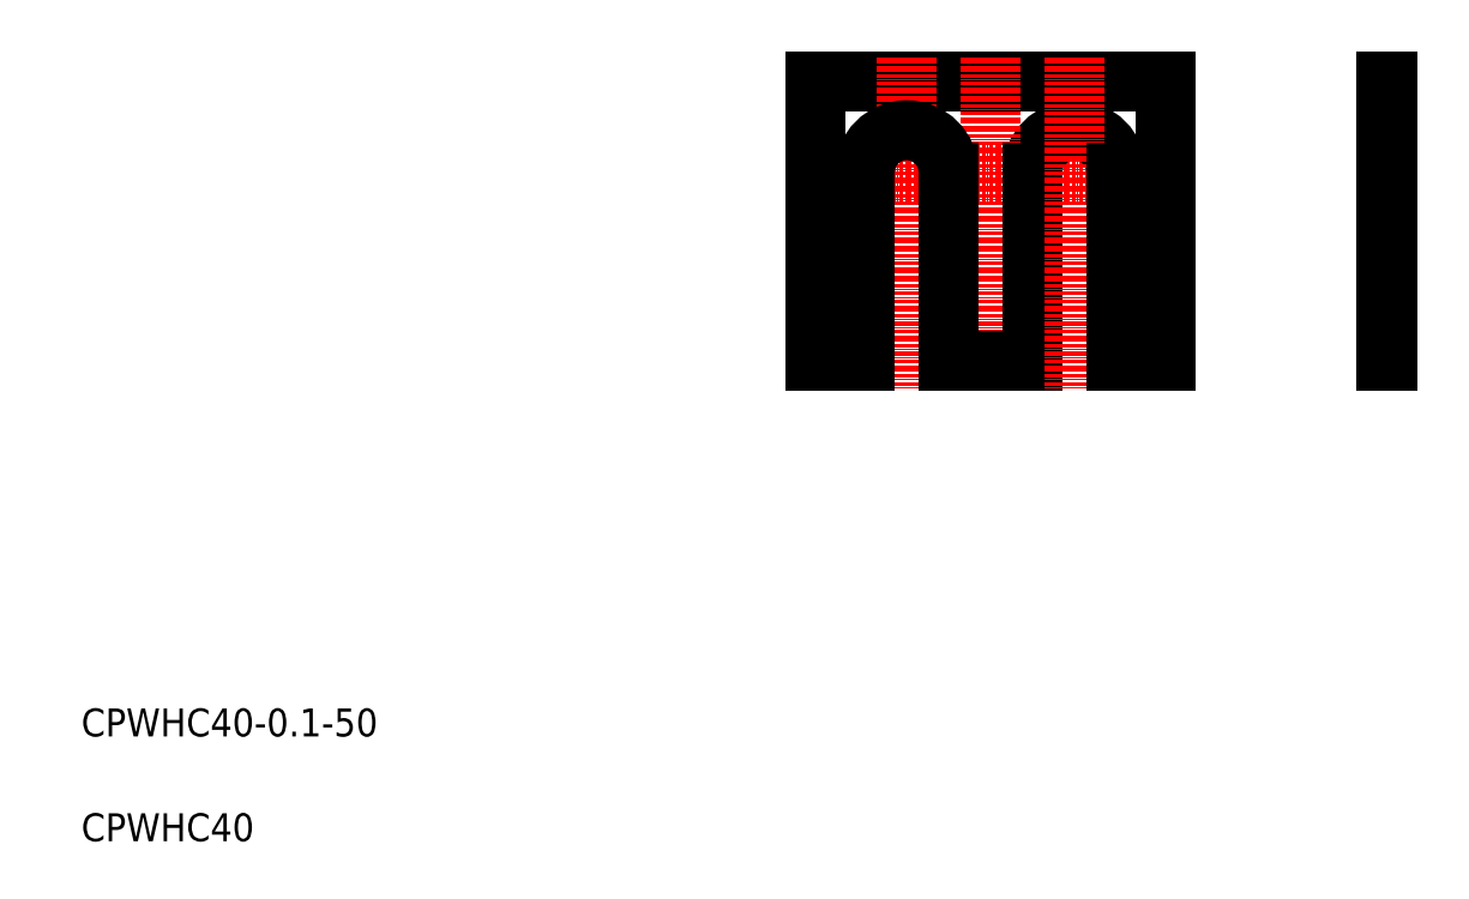
<metadata>
{"format":"dxf","ext":"dxf","renderer":"ezdxf+matplotlib","layout":"modelspace","background":"white","min_lineweight":24,"dpi":150}
</metadata>
<code>
0
SECTION
2
ENTITIES
0
LINE
8
CENTER
10
168.6
20
105.8
30
0
11
112.2
21
105.8
31
0
0
ARC
8
0
10
152.1
20
105.8
30
0
40
6
50
0
51
180
0
LINE
8
0
10
115.1
20
118.8
30
0
11
165.1
21
118.8
31
0
0
LINE
8
CENTER
10
140.1
20
122.2
30
0
11
140.1
21
74.8
31
0
0
LINE
8
CENTER
10
128.1
20
122.2
30
0
11
128.1
21
74.8
31
0
0
LINE
8
0
10
146.1
20
78.76
30
0
11
146.1
21
105.8
31
0
0
LINE
8
0
10
134.1
20
78.76
30
0
11
134.1
21
105.8
31
0
0
LINE
8
0
10
122.1
20
78.76
30
0
11
122.1
21
105.8
31
0
0
LINE
8
0
10
115.1
20
78.76
30
0
11
115.1
21
118.8
31
0
0
TEXT
8
0
10
10
20
25
30
0
40
4
1
CPWHC40-0.1-50
0
TEXT
8
0
10
10
20
10
30
0
40
4
1
CPWHC40
0
LINE
8
0
10
122.1
20
78.76
30
0
11
115.1
21
78.76
31
0
0
LINE
8
0
10
115.1
20
88.76
30
0
11
115.1
21
88.76
31
0
0
LINE
8
0
10
115.1
20
98.76
30
0
11
115.1
21
98.76
31
0
0
LINE
8
0
10
146.1
20
78.76
30
0
11
134.1
21
78.76
31
0
0
ARC
8
0
10
128.1
20
105.8
30
0
40
6
50
0
51
180
0
LINE
8
CENTER
10
152.1
20
122.2
30
0
11
152.1
21
74.8
31
0
0
LINE
8
0
10
196.8
20
78.76
30
0
11
196.8
21
118.8
31
0
0
LINE
8
0
10
196.7
20
78.76
30
0
11
196.7
21
118.8
31
0
0
LINE
8
0
10
158.1
20
78.76
30
0
11
158.1
21
105.8
31
0
0
LINE
8
0
10
165.1
20
118.8
30
0
11
165.1
21
78.76
31
0
0
LINE
8
0
10
165.1
20
78.76
30
0
11
158.1
21
78.76
31
0
0
LINE
8
0
10
196.8
20
78.76
30
0
11
196.7
21
78.76
31
0
0
LINE
8
0
10
196.7
20
118.8
30
0
11
196.8
21
118.8
31
0
0
ENDSEC
0
EOF

</code>
